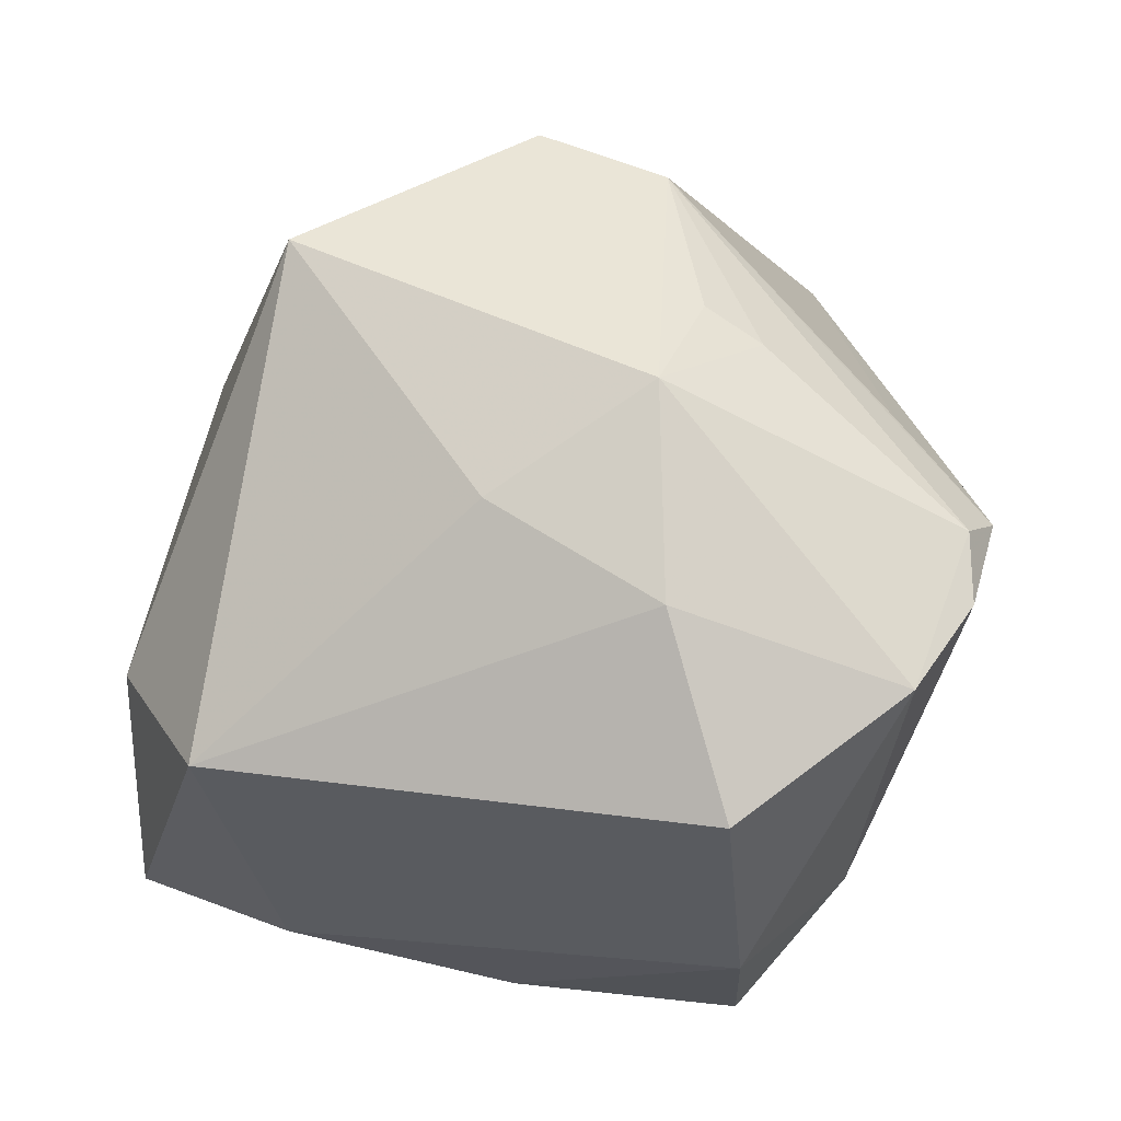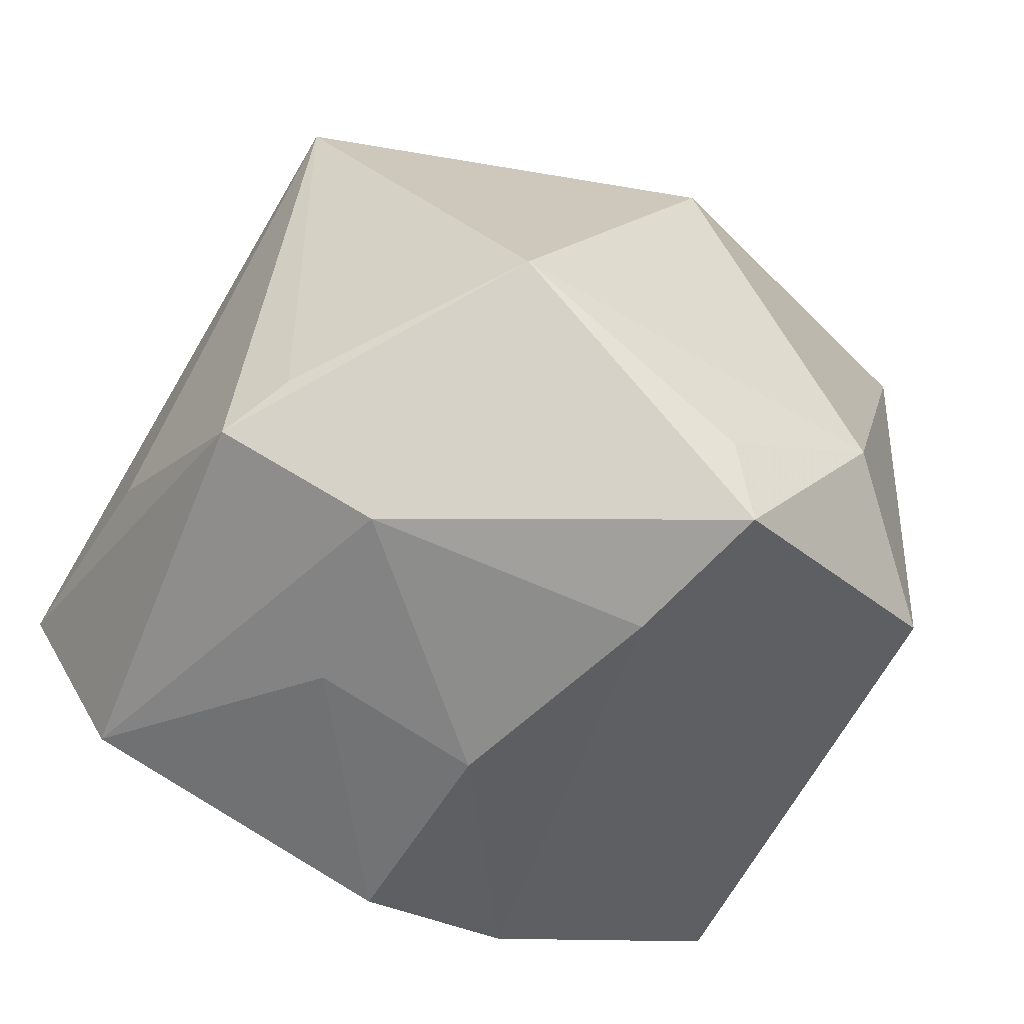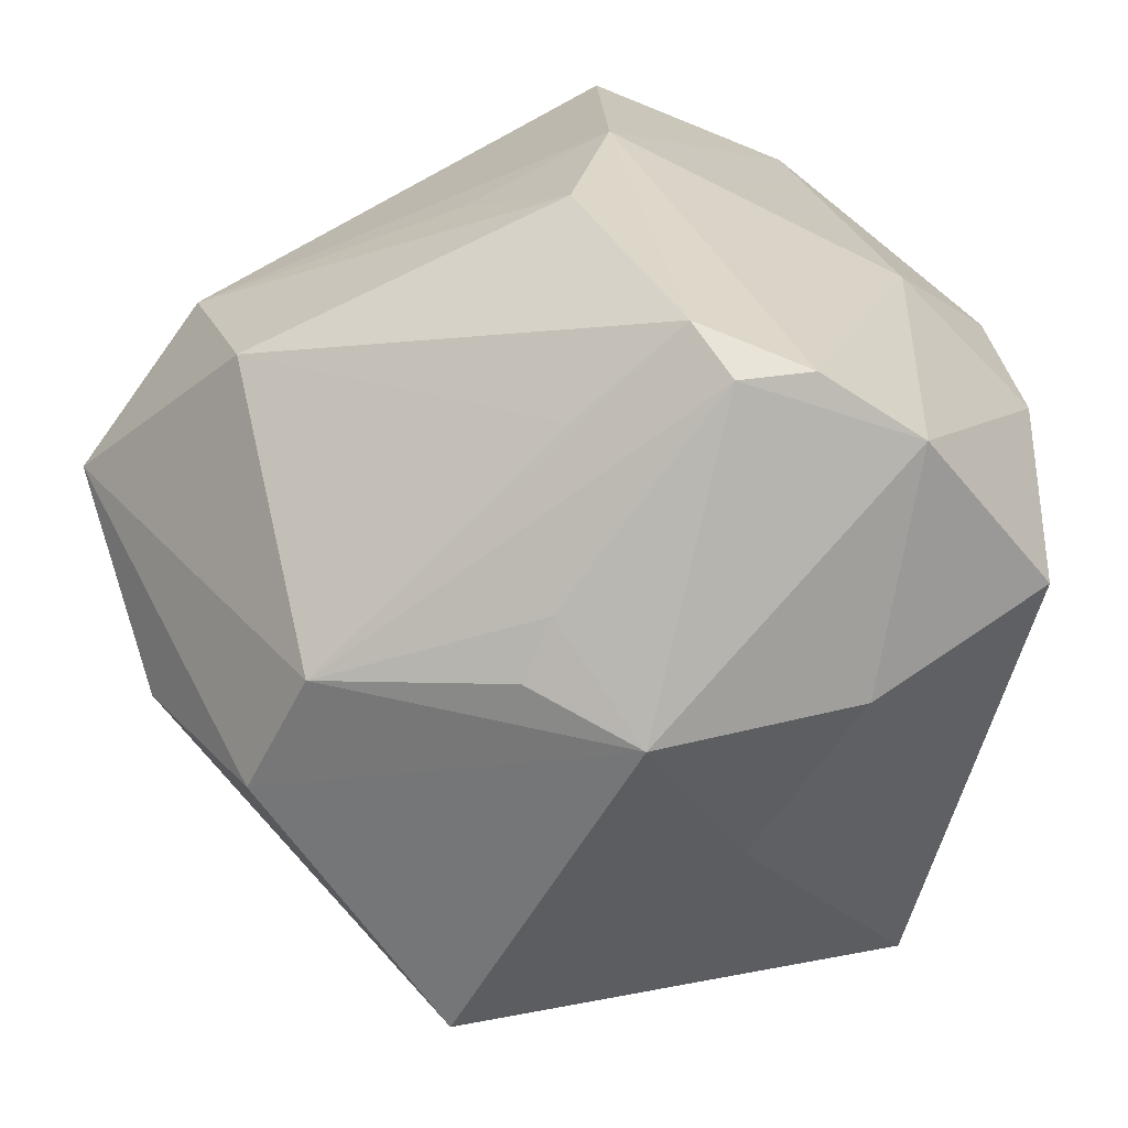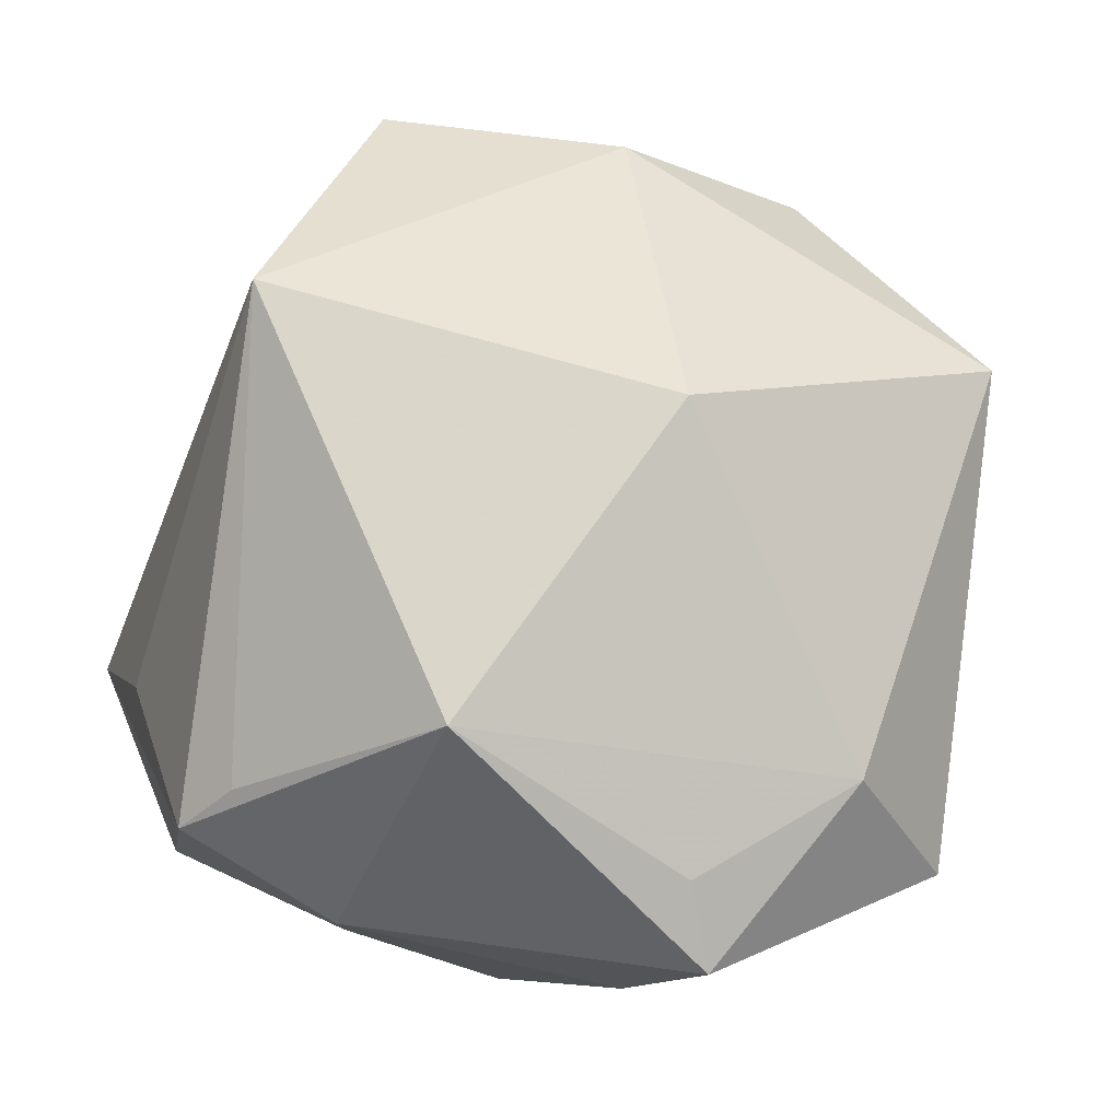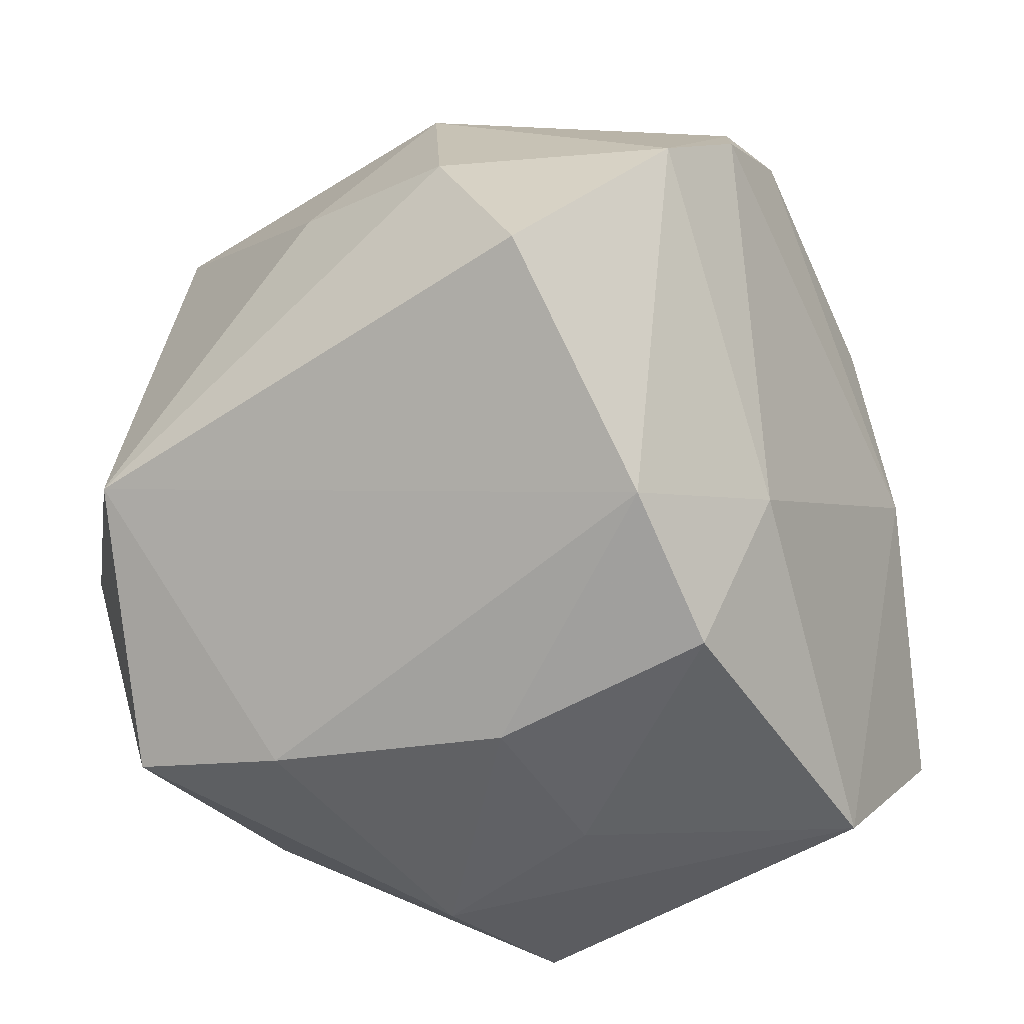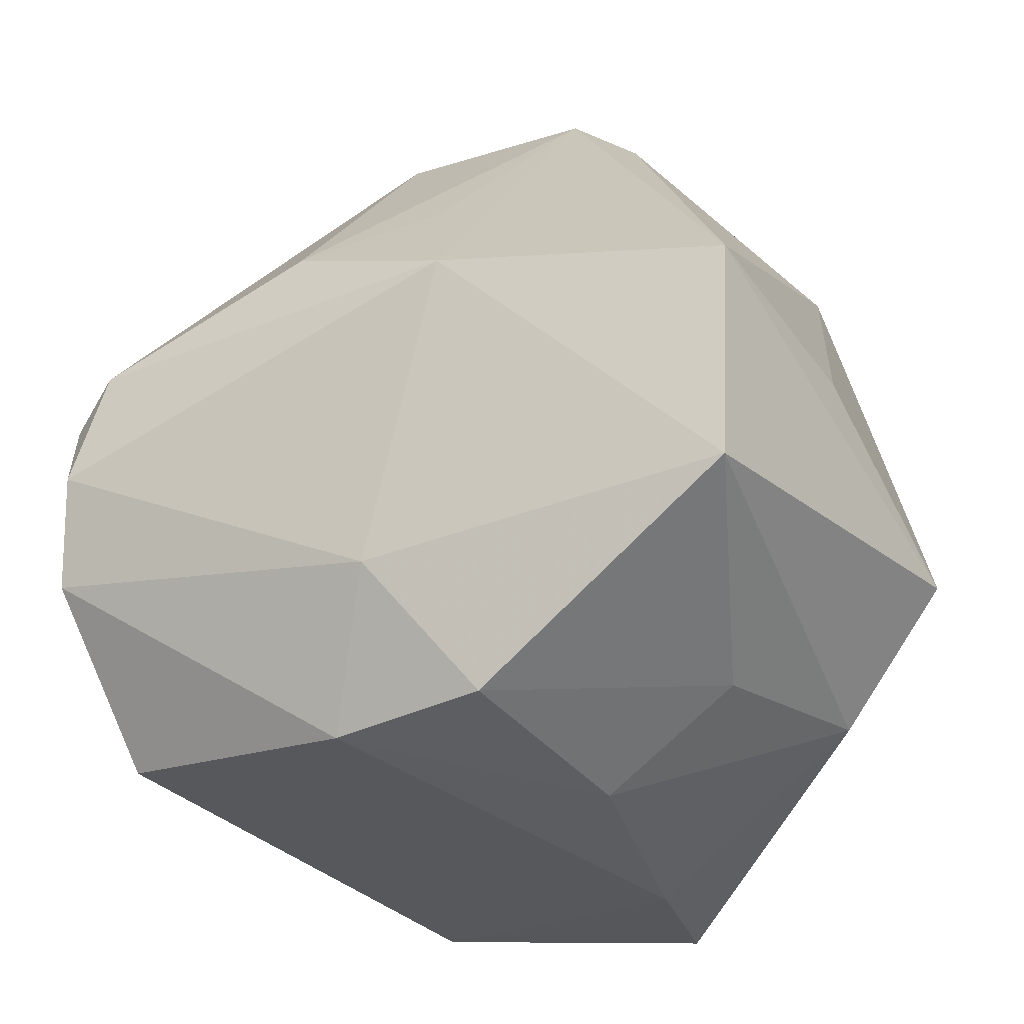
<metadata>
{"format":"obj","ext":"obj","renderer":"f3d","projection":"perspective","resolution":1024,"background":"white","views":[{"elev":-17.2,"azim":-88.0,"up":"+Y"},{"elev":-42.6,"azim":146.7,"up":"+Y"},{"elev":35.1,"azim":-104.2,"up":"+Z"},{"elev":7.4,"azim":161.2,"up":"+Y"},{"elev":-72.2,"azim":-65.8,"up":"+Y"},{"elev":-47.5,"azim":30.3,"up":"+Y"}]}
</metadata>
<code>
v 0.04777 -0.02068 -0.01619
v -0.0414 0.02657 -0.02713
v -0.0004068 -0.03277 -0.04679
v 0.0266 -0.03668 -0.003213
v 0.003244 -0.03817 -0.03106
v 0.001585 -0.0228 -0.04687
v -0.03088 0.03786 0.01241
v -0.03457 -0.00389 0.04277
v -0.03918 0.01499 0.022
v 0.01587 -0.005101 0.04399
v -0.03505 -0.01192 0.04287
v -0.02867 0.04422 -0.001584
v 0.01242 0.01207 0.03884
v 0.01774 0.05439 0.009315
v 0.04648 -0.01179 0.0343
v -0.04689 -0.01505 0.01161
v -0.01741 -0.01382 -0.04666
v 0.03234 -0.03068 -0.02269
v 0.02911 0.0377 0.01871
v 0.003188 0.03818 0.02985
v 0.0402 -0.03288 0.02493
v 0.04752 -0.009695 0.008992
v -0.04011 -0.03584 0.0176
v 0.009148 -0.04329 -0.00585
v -0.001365 0.003617 0.04631
v 0.02372 0.03964 0.02478
v -0.006347 0.05114 -0.005255
v -0.0008124 -0.03336 0.03128
v 0.02628 -0.005911 -0.04401
v -0.04836 0.008053 0.01117
v -0.0005227 0.02576 -0.04012
v -0.04536 -0.003292 -0.006516
v -0.04116 0.0186 0.01598
v -0.02825 0.01059 0.03639
v 0.006904 -0.04636 0.01912
v 0.03861 0.03711 -0.01487
v -0.01116 -0.04494 0.0192
v 0.0433 -0.01559 -0.02227
v -0.02811 -0.001258 0.04605
v -0.03081 -0.02699 -0.03724
v -0.03936 -0.02185 0.0362
f 31 36 29
f 12 30 7
f 19 36 14
f 12 7 14
f 14 7 20
f 10 39 11
f 15 36 19
f 15 10 21
f 21 1 15
f 28 10 11
f 21 10 28
f 40 37 23
f 29 3 6
f 5 37 40
f 40 3 5
f 5 24 37
f 19 14 26
f 26 14 20
f 26 15 19
f 10 15 26
f 12 14 27
f 36 31 27
f 27 14 36
f 20 7 34
f 34 39 20
f 7 39 34
f 11 39 8
f 8 39 7
f 20 39 25
f 39 10 25
f 25 26 20
f 29 36 38
f 38 1 29
f 36 1 38
f 22 1 36
f 36 15 22
f 22 15 1
f 40 32 2
f 2 32 30
f 12 27 2
f 2 27 31
f 2 30 12
f 11 8 41
f 41 8 30
f 41 23 37
f 41 28 11
f 37 28 41
f 37 24 35
f 21 28 35
f 35 28 37
f 24 5 18
f 18 1 21
f 18 5 3
f 18 3 29
f 29 1 18
f 33 7 30
f 10 26 13
f 13 25 10
f 26 25 13
f 16 41 30
f 23 41 16
f 30 32 16
f 40 23 16
f 16 32 40
f 17 2 31
f 17 31 29
f 29 6 17
f 40 2 17
f 17 3 40
f 17 6 3
f 4 18 21
f 24 18 4
f 21 35 4
f 4 35 24
f 9 8 7
f 7 33 9
f 30 8 9
f 9 33 30

</code>
